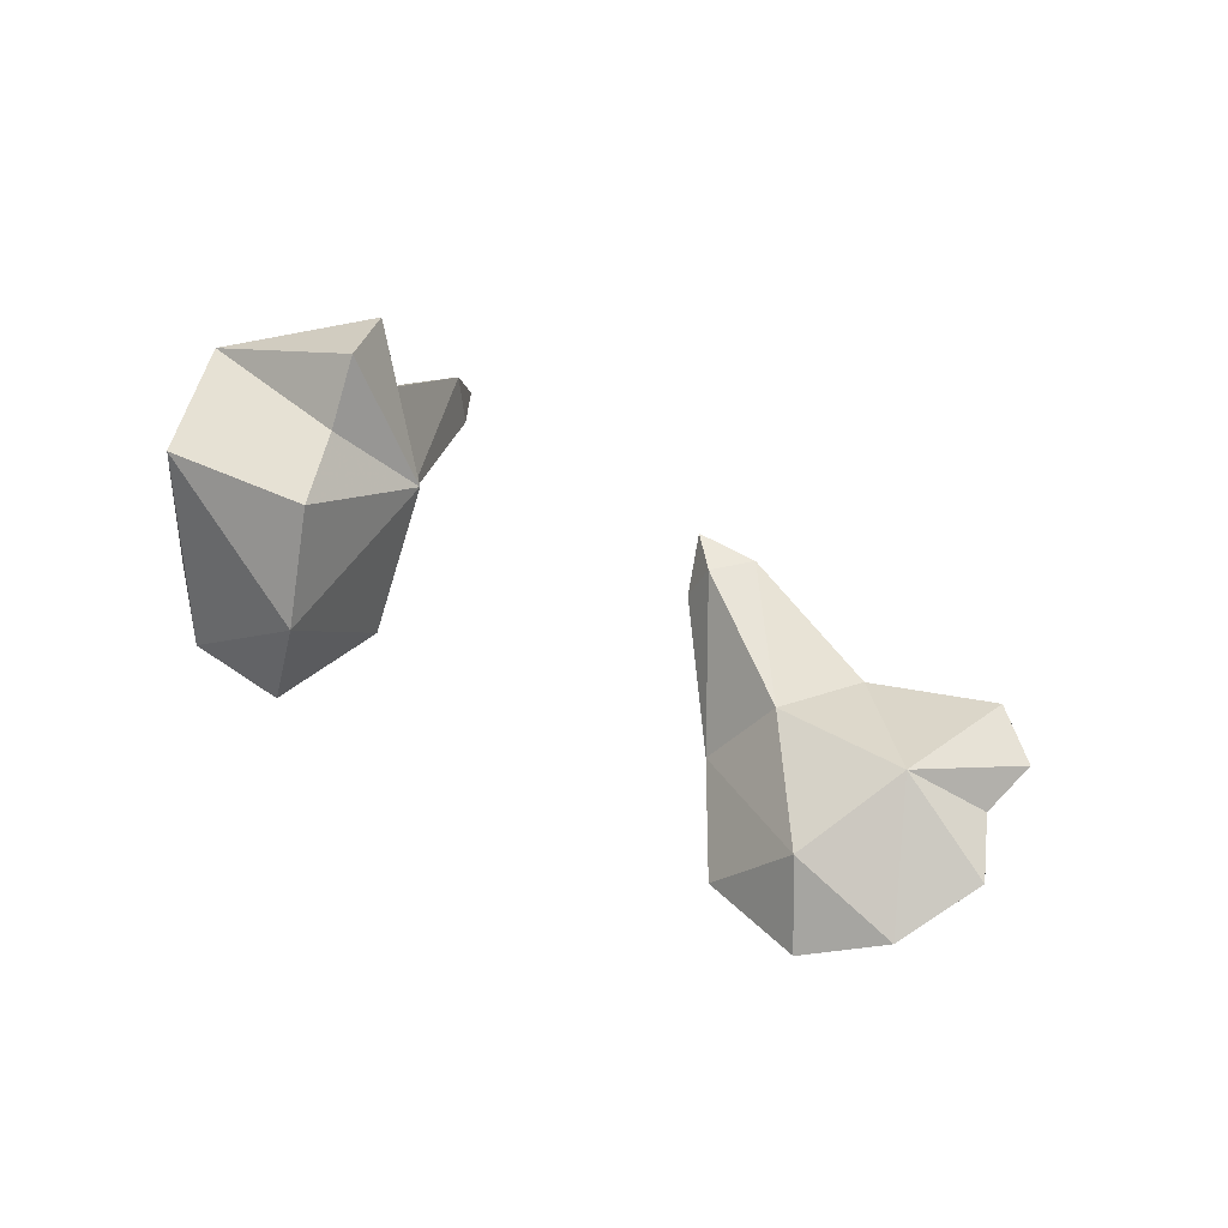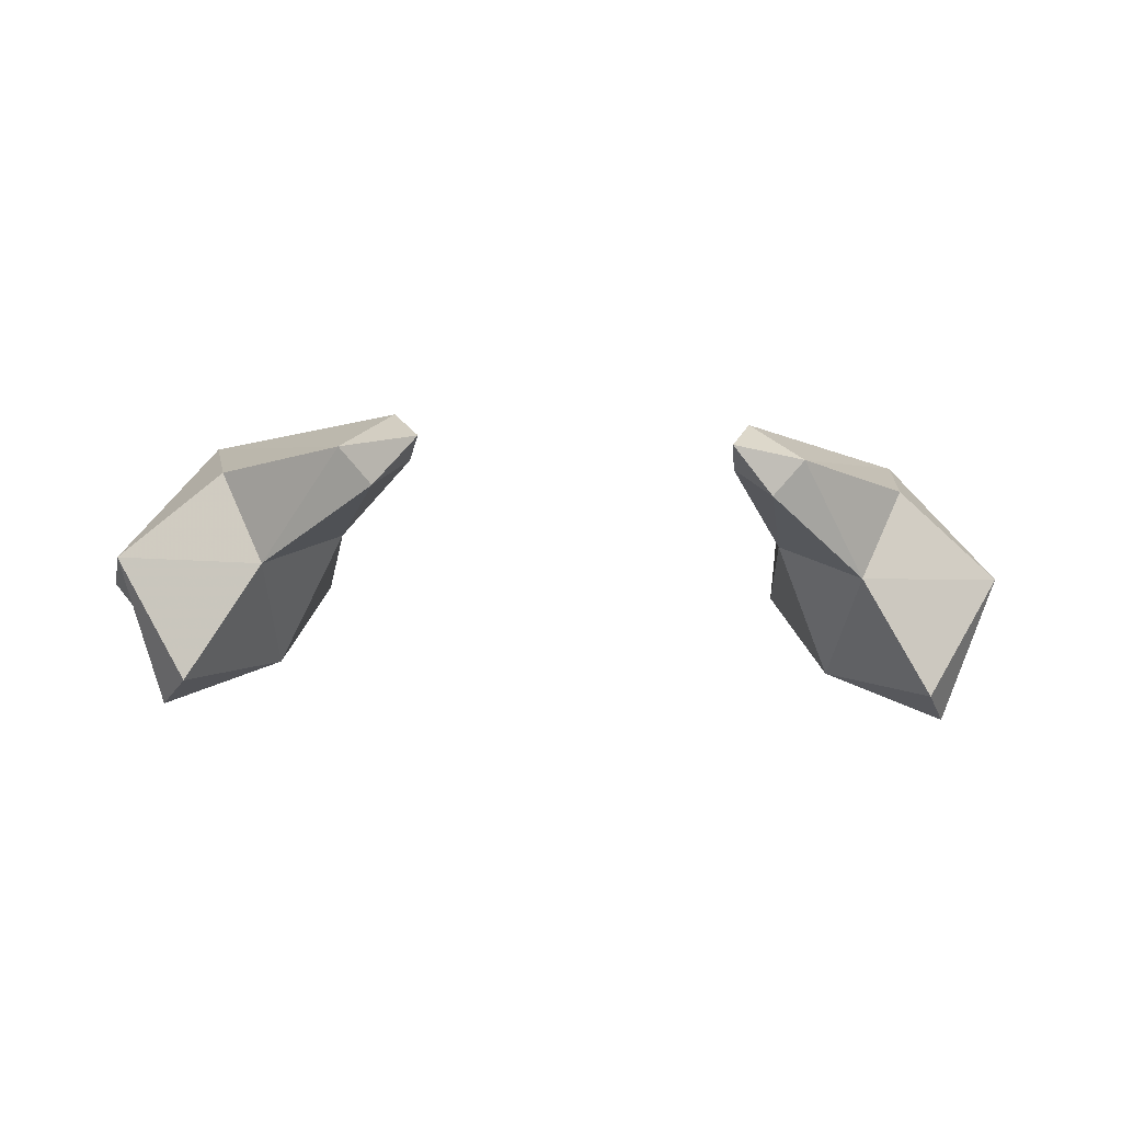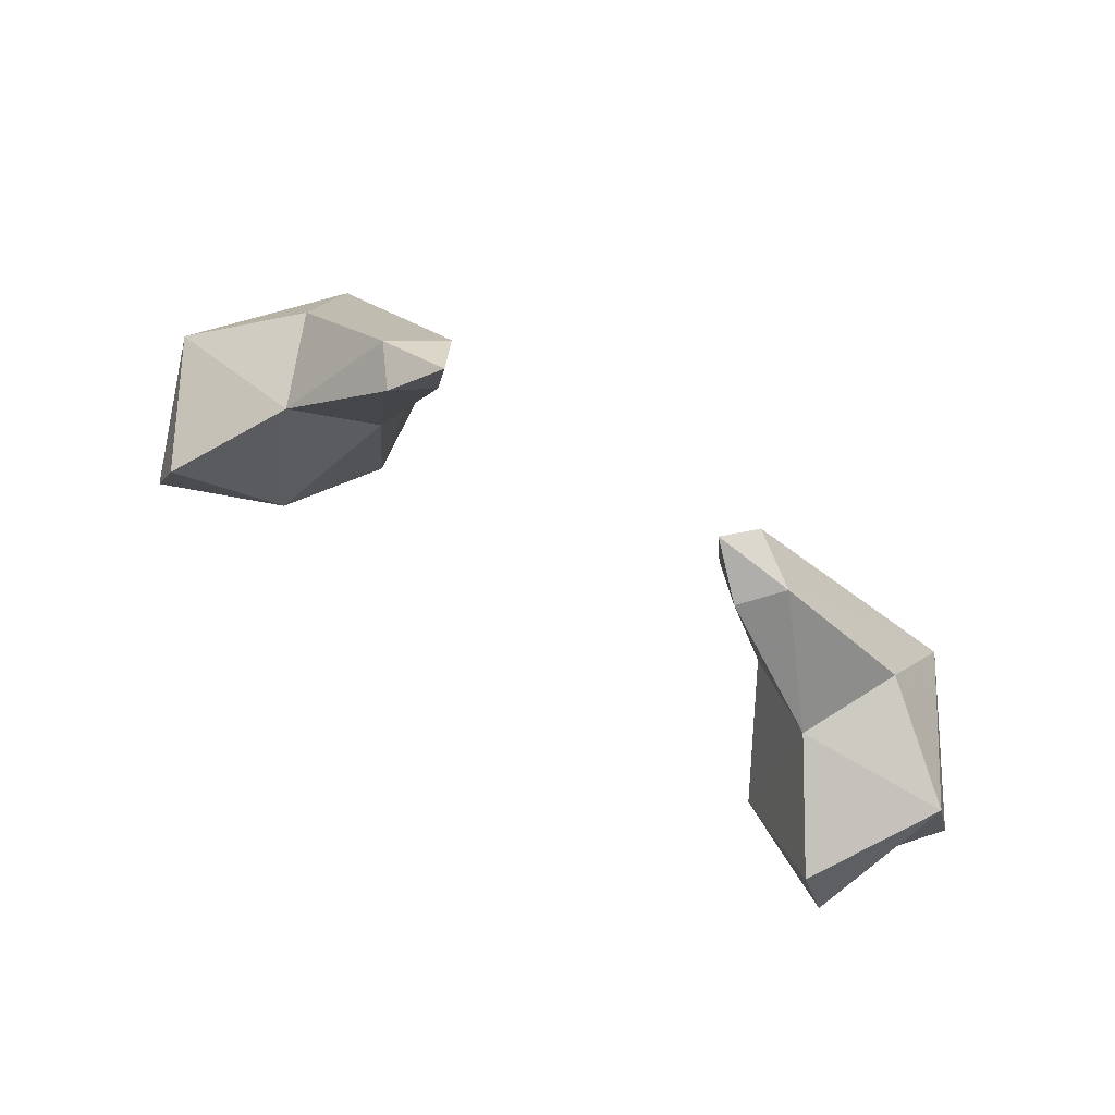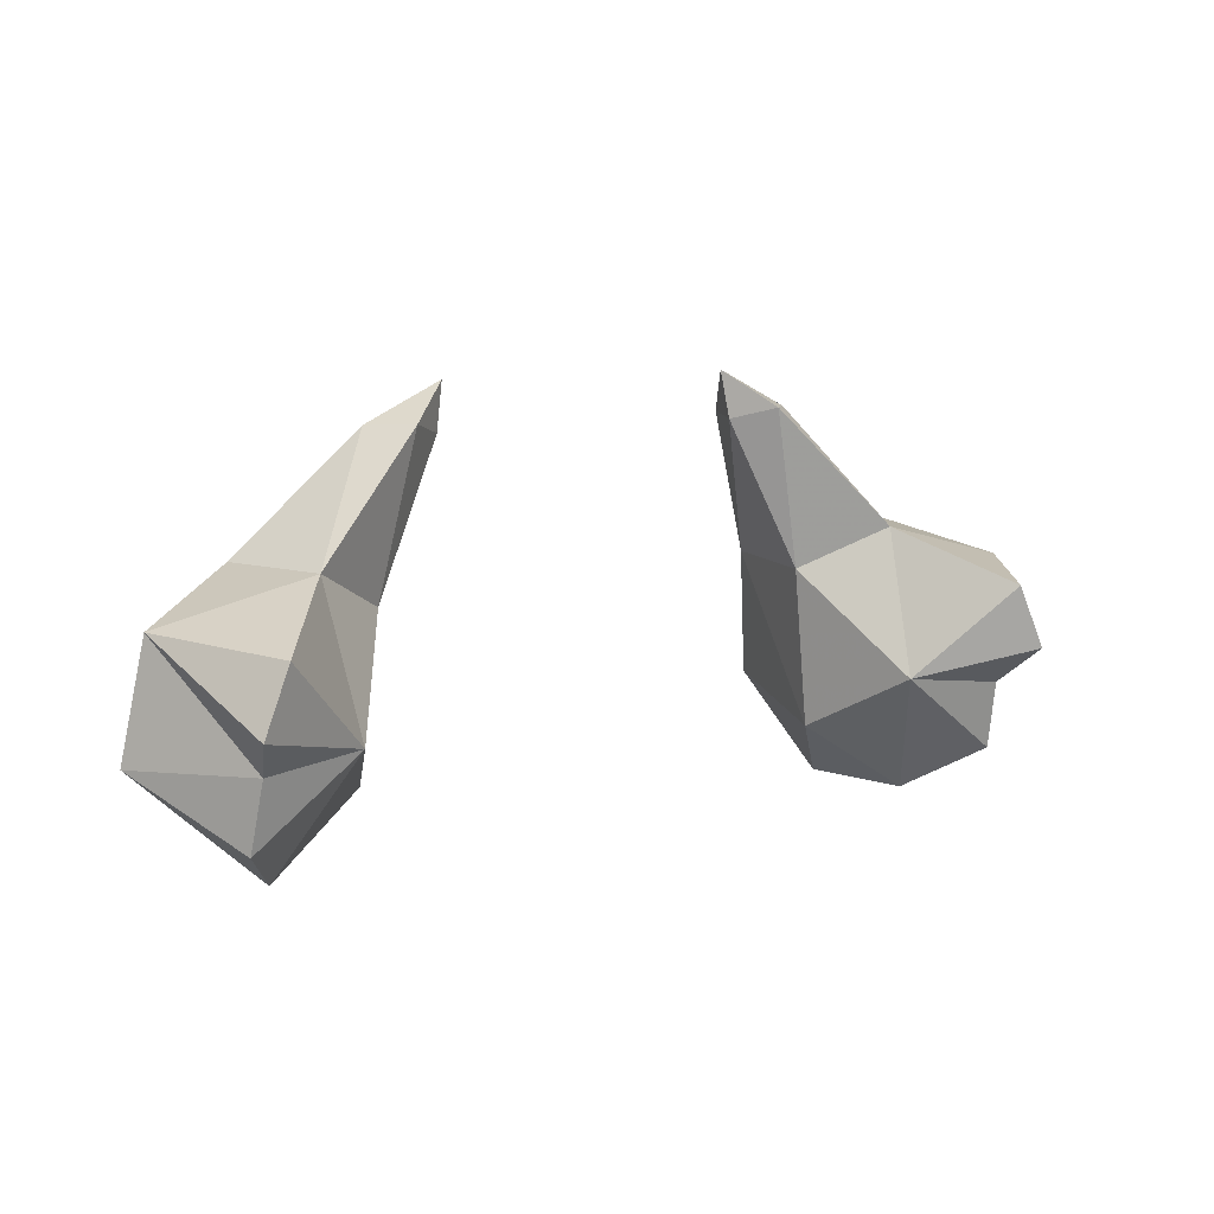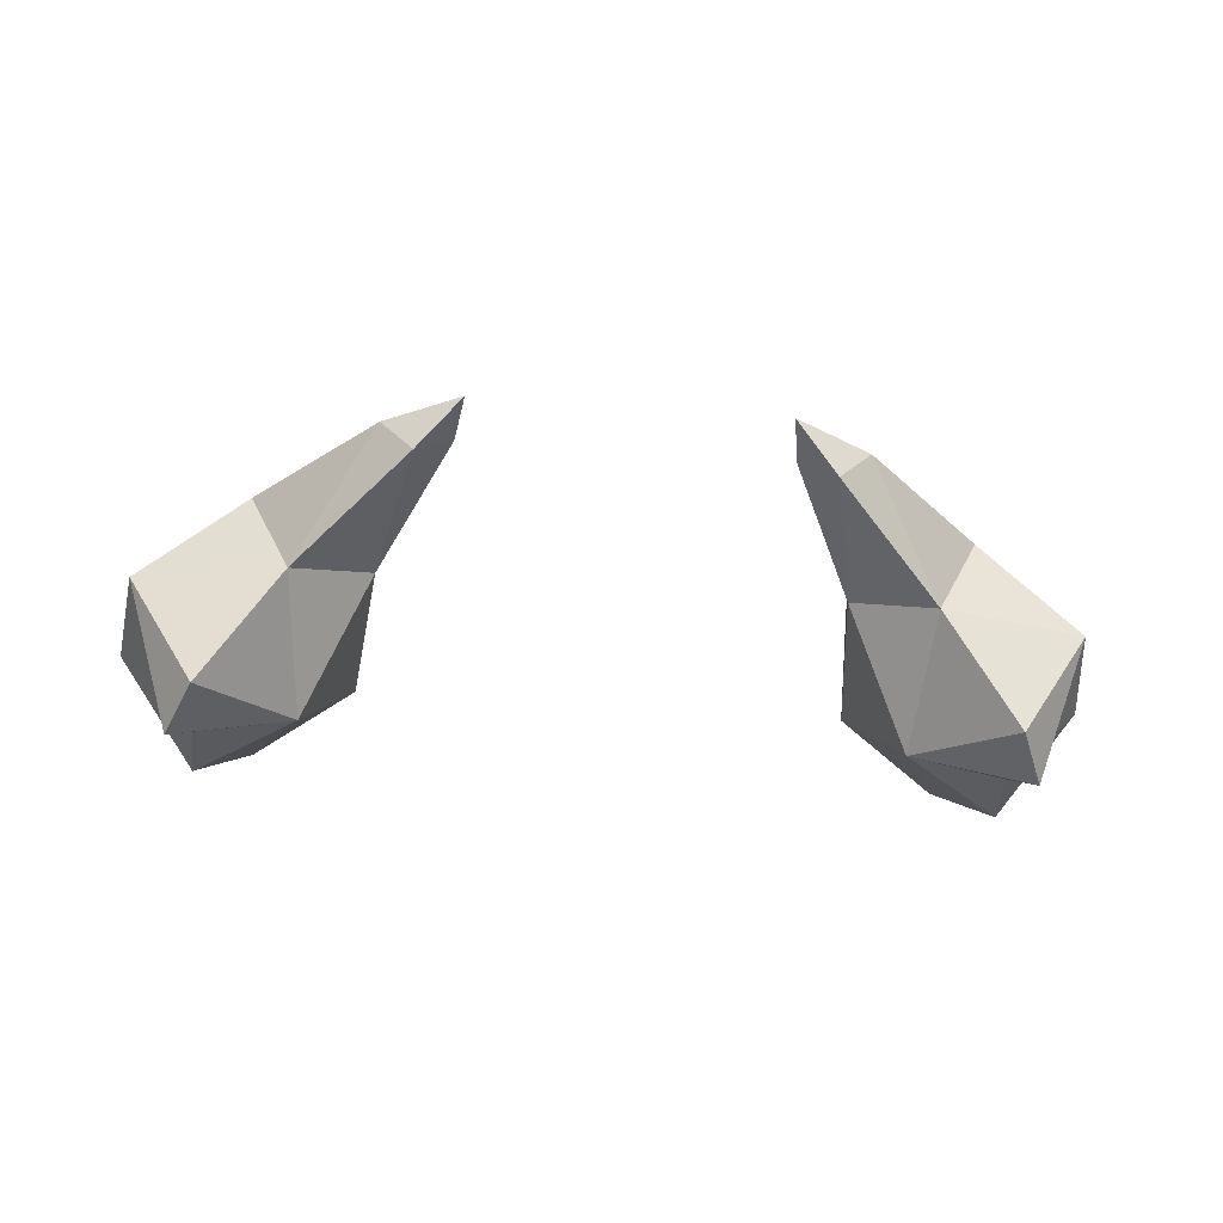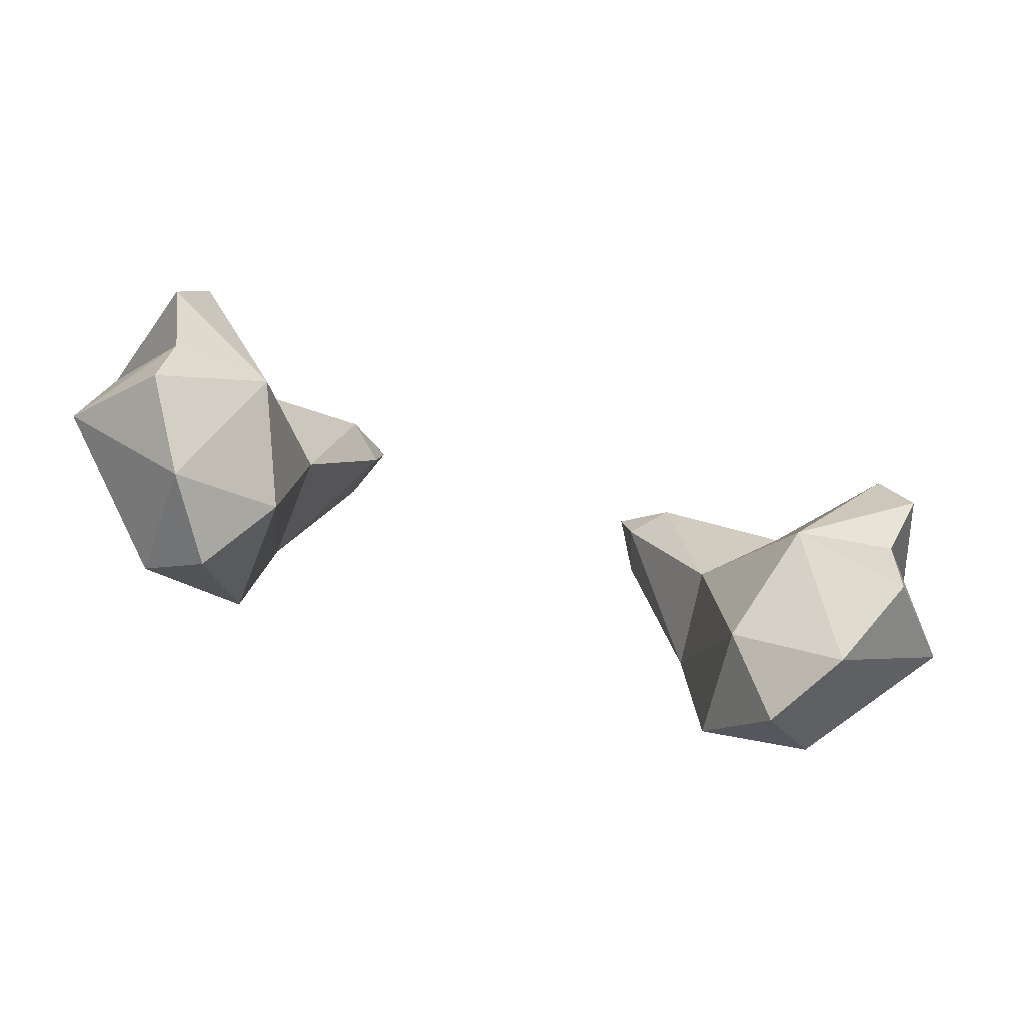
<metadata>
{"format":"obj","ext":"obj","renderer":"f3d","projection":"perspective","resolution":1024,"background":"white","views":[{"elev":-39.8,"azim":-42.0,"up":"+Z"},{"elev":-22.3,"azim":-3.9,"up":"+Y"},{"elev":71.4,"azim":33.4,"up":"+Z"},{"elev":9.3,"azim":-31.3,"up":"+Z"},{"elev":-49.1,"azim":-4.7,"up":"+Y"},{"elev":-72.9,"azim":-16.4,"up":"+Z"}]}
</metadata>
<code>
g ChildKoalaArms
v -0.9413 -0.5481 0.7632
v -1.257 -0.5913 0.7301
v -1.275 -0.5353 0.5023
v -1.313 -0.7378 0.8561
v -1.228 -0.7252 1.062
v -0.9851 -0.3753 1.225
v -0.7359 -0.2118 1.088
v -0.6267 -0.2599 1.61
v -0.5122 -0.1552 1.572
v -0.4873 -0.1414 1.727
v -1.12 -0.2849 0.3396
v -0.7954 -0.1945 0.5644
v -0.7701 0.1448 1.1
v -0.5638 -0.002464 1.586
v -0.8348 0.2159 0.6756
v -0.9681 -0.008768 0.3606
v 0.9413 -0.5481 0.7632
v 1.275 -0.5353 0.5023
v 1.257 -0.5913 0.7301
v 1.313 -0.7378 0.8561
v 1.228 -0.7252 1.062
v 0.9851 -0.3753 1.225
v 0.7359 -0.2118 1.088
v 0.6267 -0.2599 1.61
v 0.5122 -0.1552 1.572
v 0.4873 -0.1414 1.727
v 1.12 -0.2849 0.3396
v 0.7954 -0.1945 0.5644
v 0.7701 0.1448 1.1
v 0.5638 -0.002464 1.586
v 0.8348 0.2159 0.6756
v 0.9681 -0.008768 0.3606
v -0.7361 -0.128 1.603
v -1.195 0.2027 0.8526
v -1.13 -0.05901 1.23
v -1.47 -0.3151 1.098
v -1.53 -0.2611 0.7192
v -1.157 0.1181 0.514
v 0.7361 -0.128 1.603
v 1.195 0.2027 0.8526
v 1.13 -0.05901 1.23
v 1.47 -0.3151 1.098
v 1.53 -0.2611 0.7192
v 1.157 0.1181 0.514
f 1 2 3
f 4 2 1
f 1 5 4
f 6 5 1
f 7 6 1
f 8 6 7
f 9 8 7
f 10 8 9
f 11 1 3
f 12 1 11
f 12 7 1
f 13 7 12
f 13 9 7
f 14 9 13
f 14 10 9
f 13 12 15
f 15 12 16
f 12 11 16
f 17 18 19
f 20 17 19
f 17 20 21
f 22 17 21
f 23 17 22
f 24 23 22
f 25 23 24
f 26 25 24
f 27 18 17
f 28 27 17
f 28 17 23
f 29 28 23
f 29 23 25
f 30 29 25
f 30 25 26
f 29 31 28
f 31 32 28
f 28 32 27
f 14 33 10
f 34 33 14
f 34 35 33
f 36 35 34
f 36 6 35
f 33 35 6
f 5 6 36
f 37 36 34
f 38 37 34
f 11 37 38
f 10 33 8
f 8 33 6
f 5 36 4
f 4 36 2
f 36 37 2
f 2 37 3
f 37 11 3
f 11 38 16
f 16 38 15
f 38 34 15
f 15 34 13
f 34 14 13
f 30 26 39
f 40 30 39
f 40 39 41
f 42 40 41
f 42 41 22
f 39 22 41
f 21 42 22
f 43 40 42
f 44 40 43
f 27 44 43
f 26 24 39
f 24 22 39
f 21 20 42
f 20 19 42
f 42 19 43
f 19 18 43
f 43 18 27
f 27 32 44
f 32 31 44
f 44 31 40
f 31 29 40
f 40 29 30

</code>
